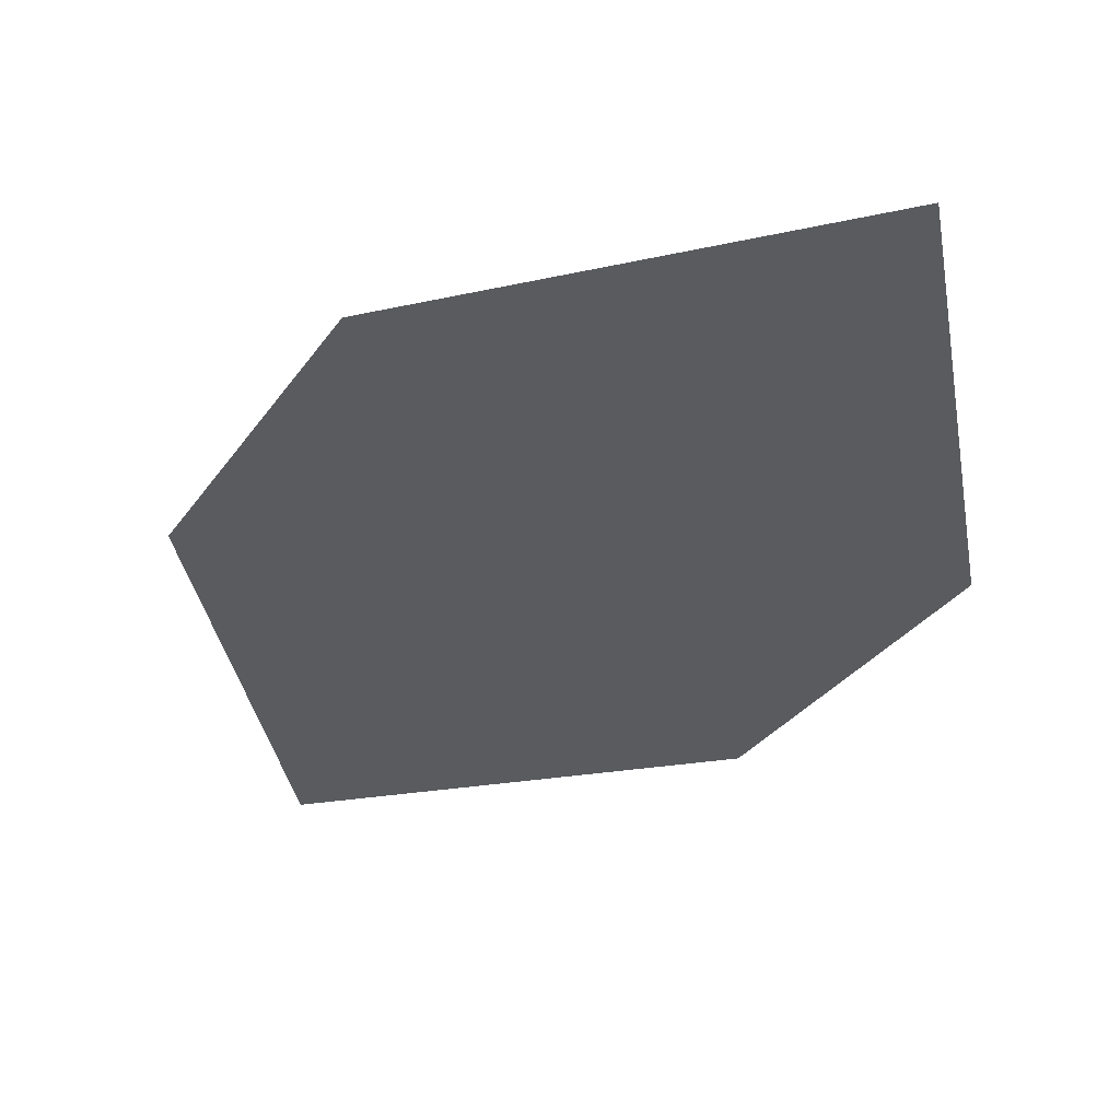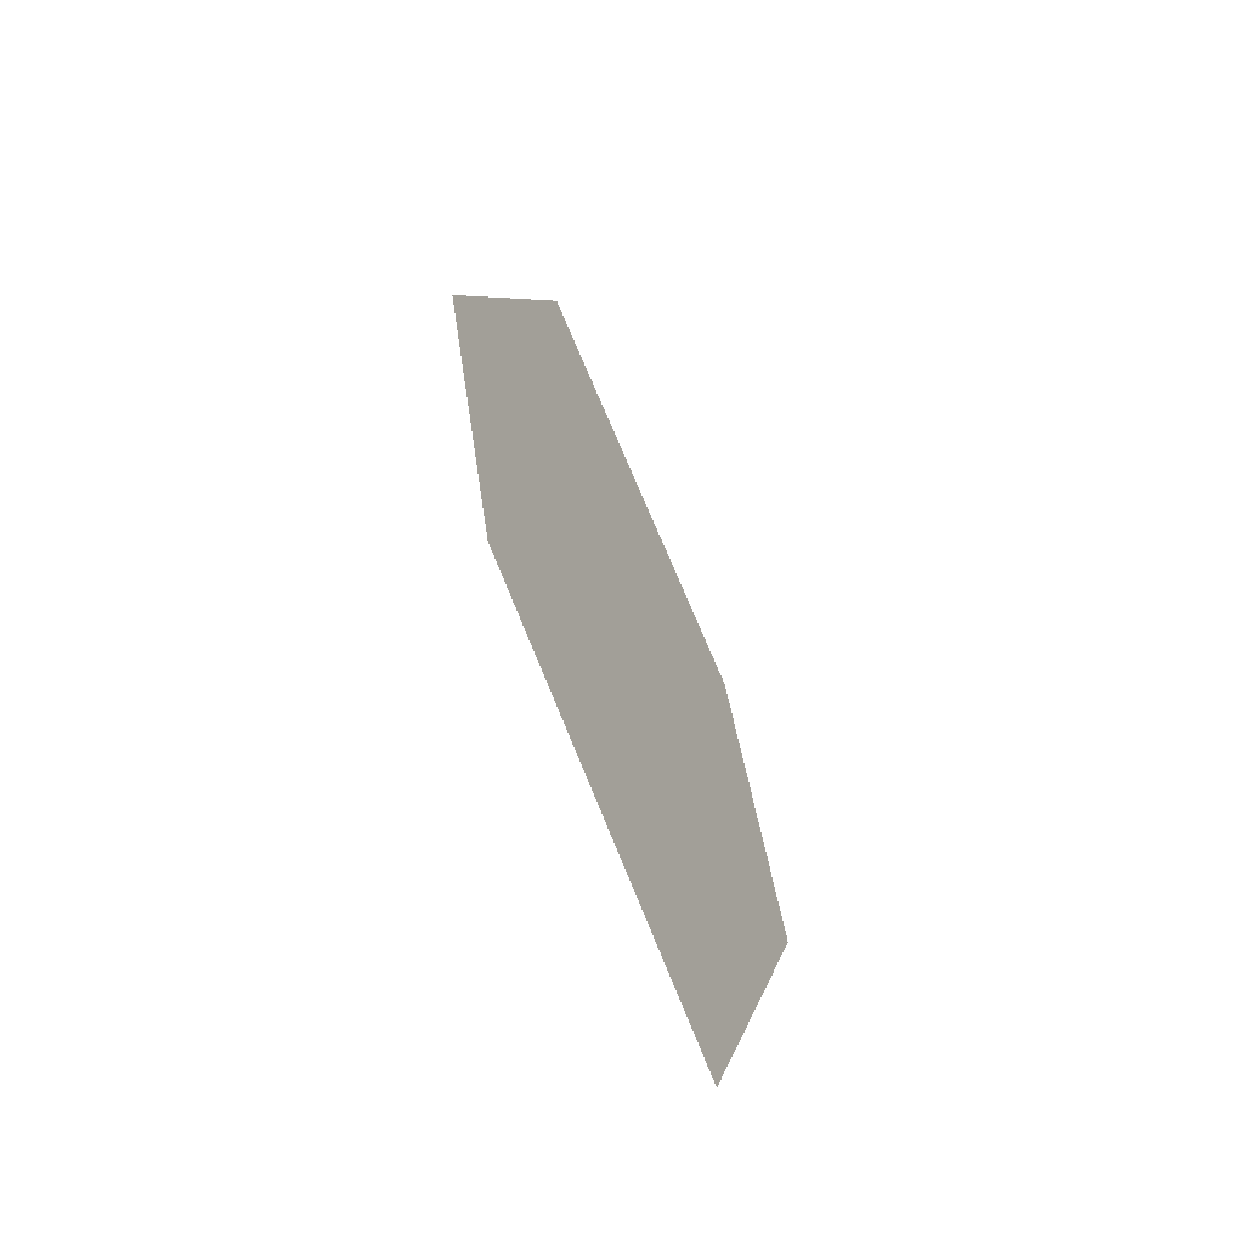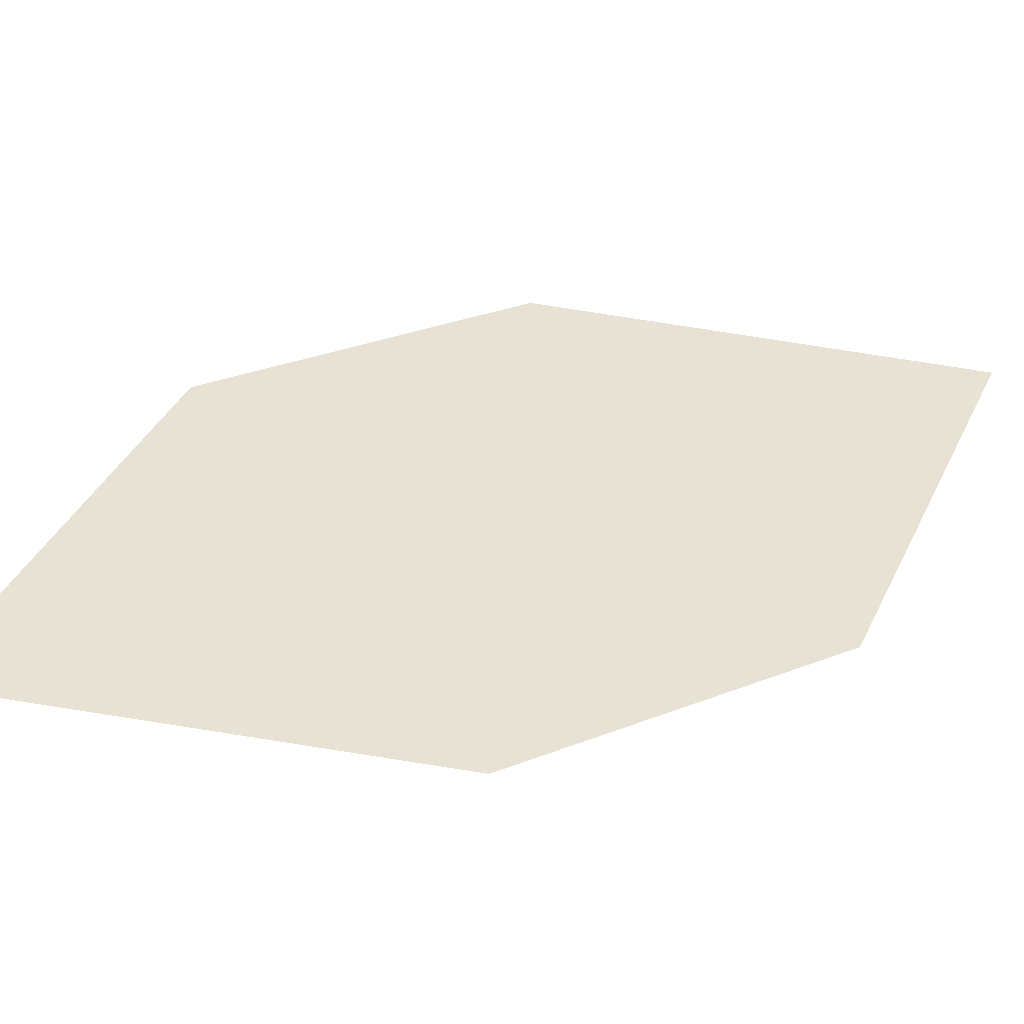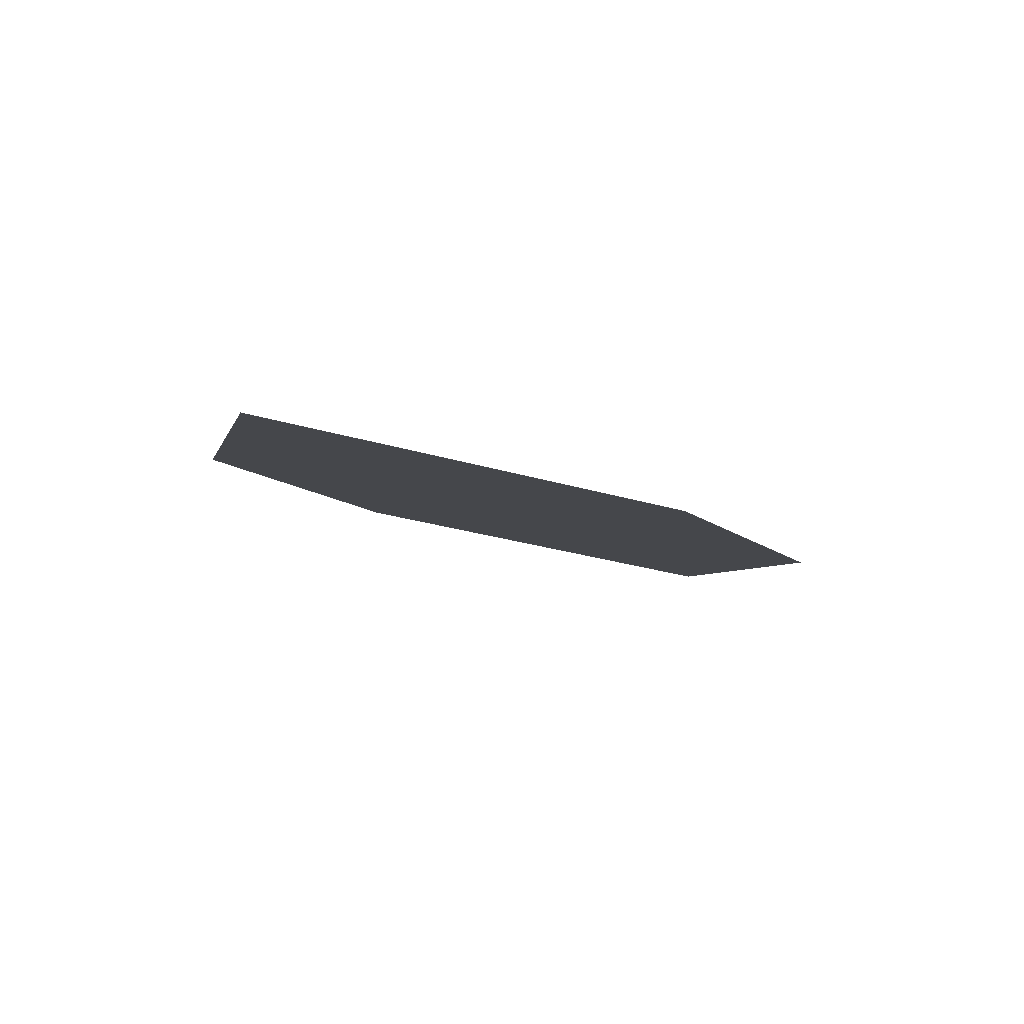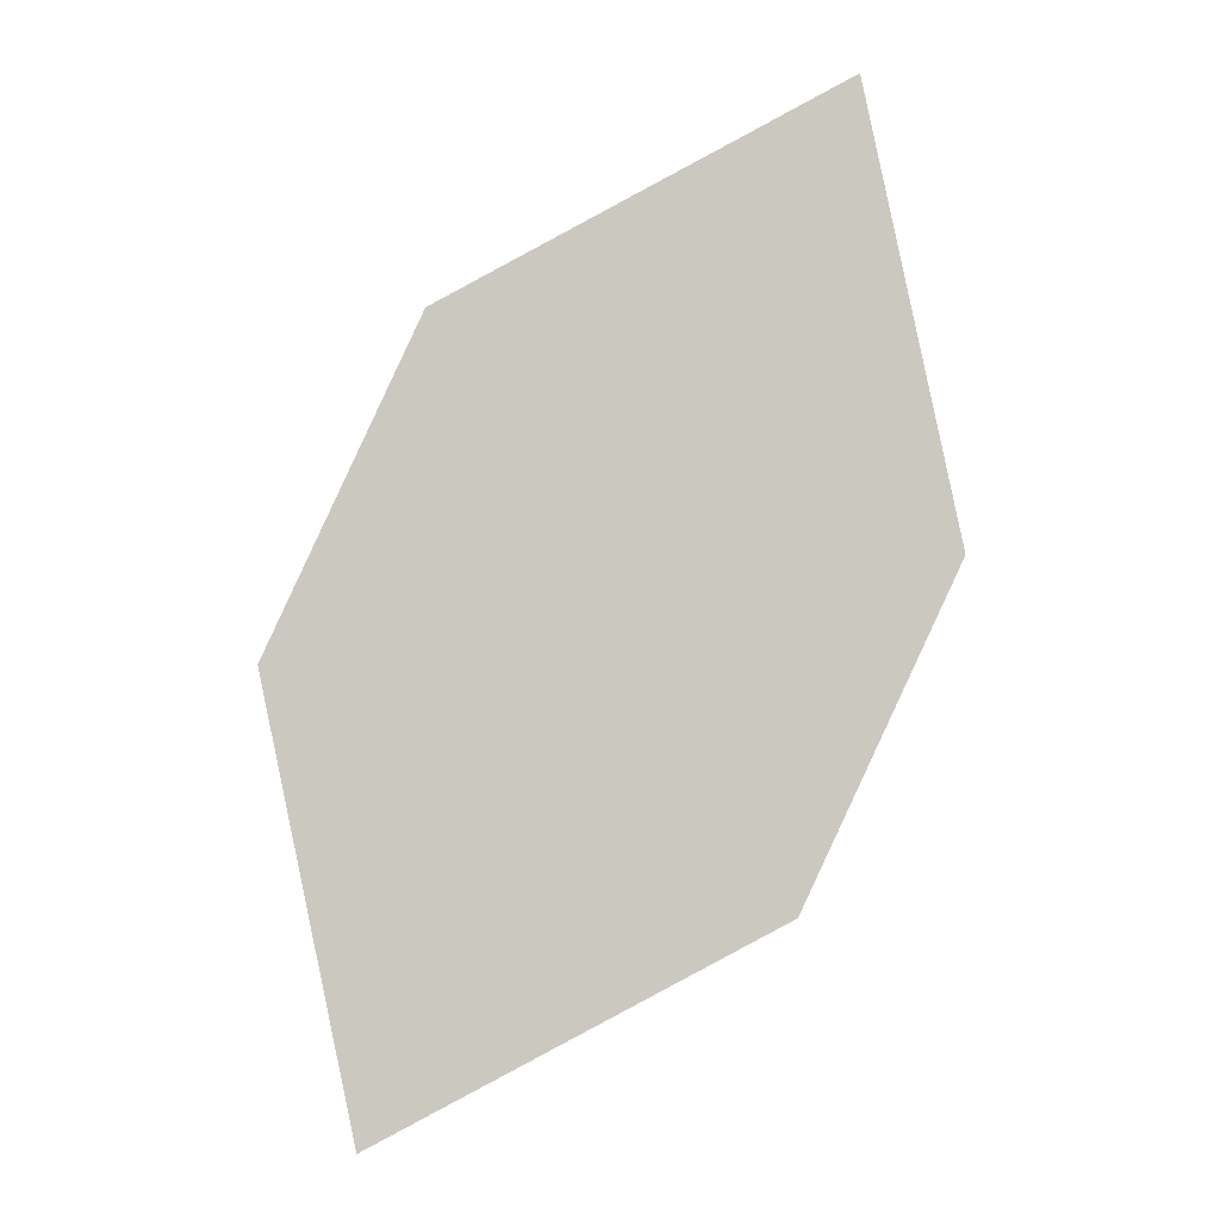
<metadata>
{"format":"obj","ext":"obj","renderer":"f3d","projection":"perspective","resolution":1024,"background":"white","views":[{"elev":-27.4,"azim":178.3,"up":"+Z"},{"elev":-75.2,"azim":-70.0,"up":"+Y"},{"elev":31.0,"azim":-95.8,"up":"+Z"},{"elev":79.1,"azim":0.7,"up":"+Y"},{"elev":2.4,"azim":173.8,"up":"+Y"}]}
</metadata>
<code>
o leaves.079
v -0.1755 0.1124 1.031
v -0.1656 0.1618 1.037
v -0.2275 0.2226 1.034
v -0.22 0.1364 1.027
v -0.2374 0.1731 1.028
v -0.183 0.1986 1.038
f 1 2 6 3
f 1 3 5 4

</code>
